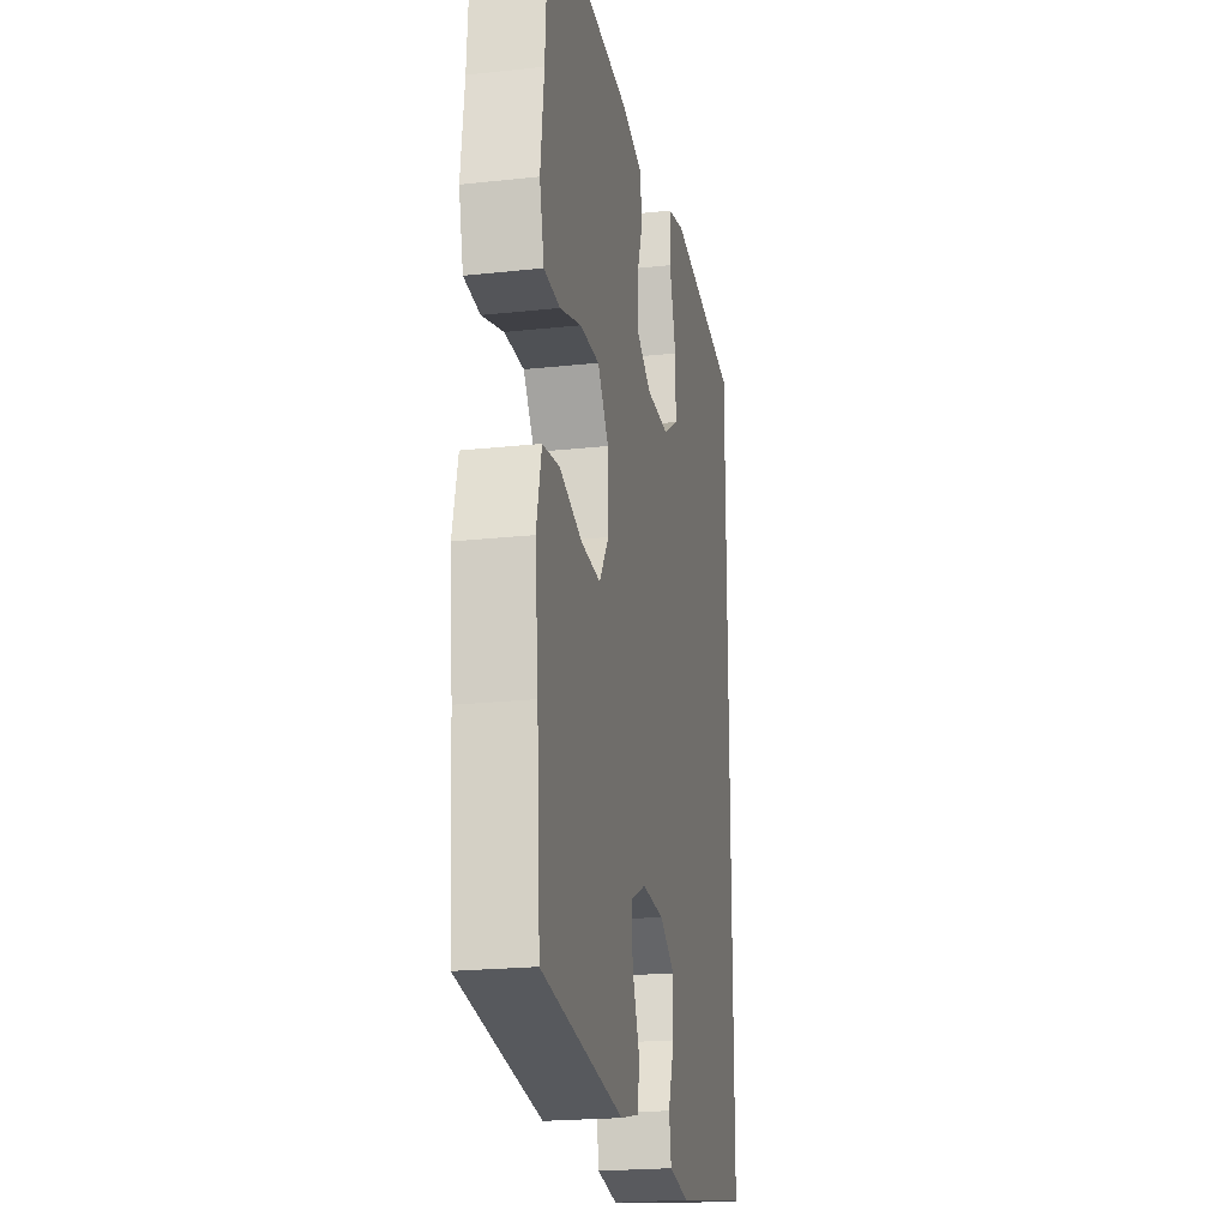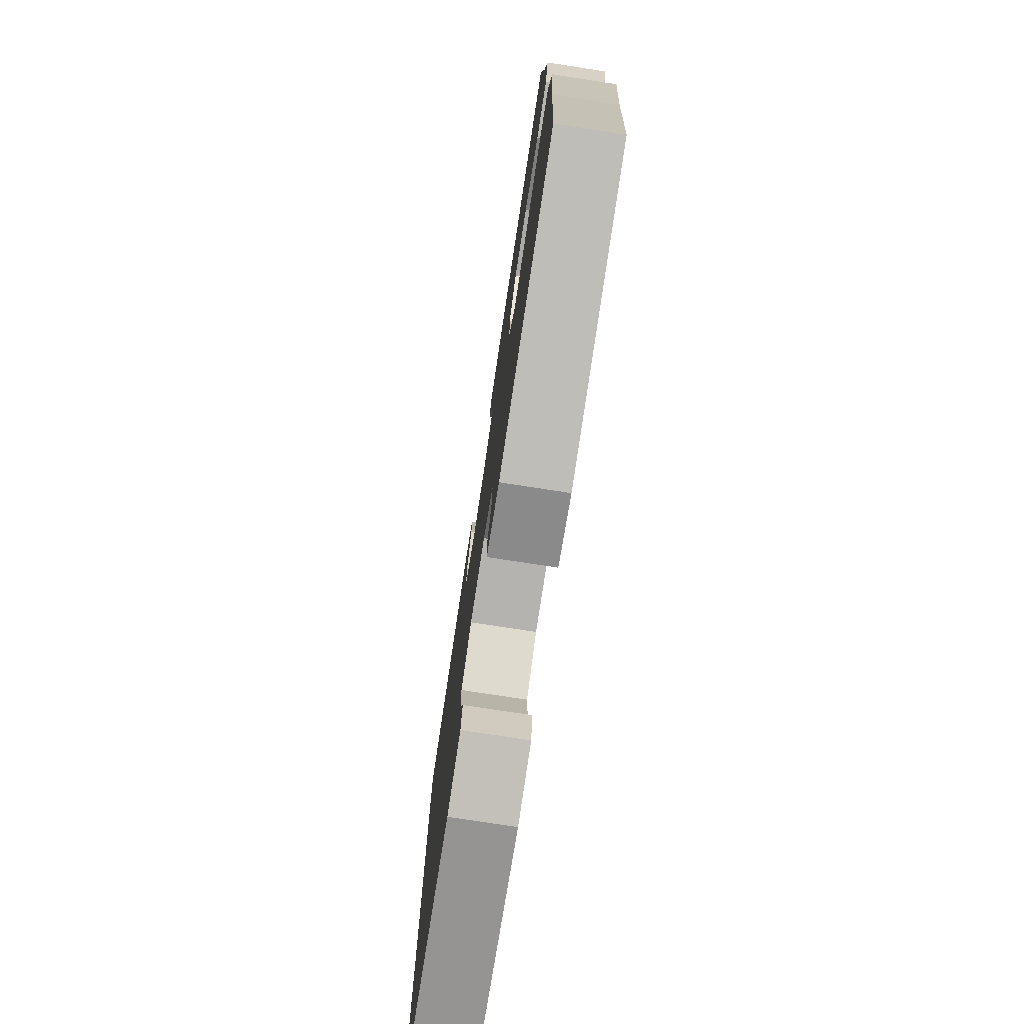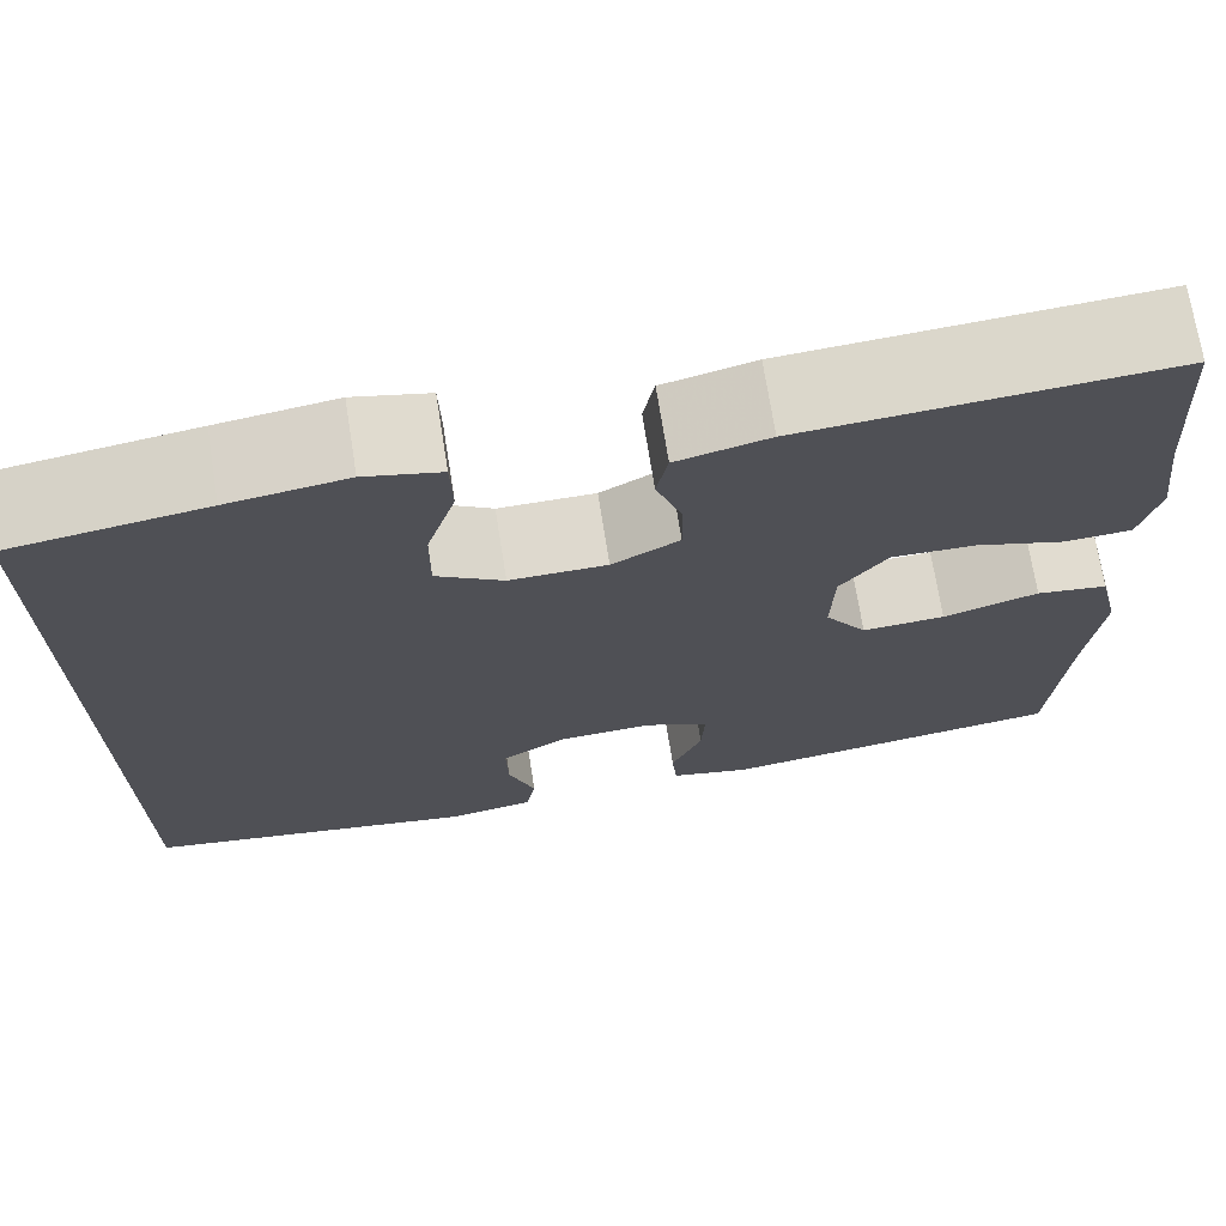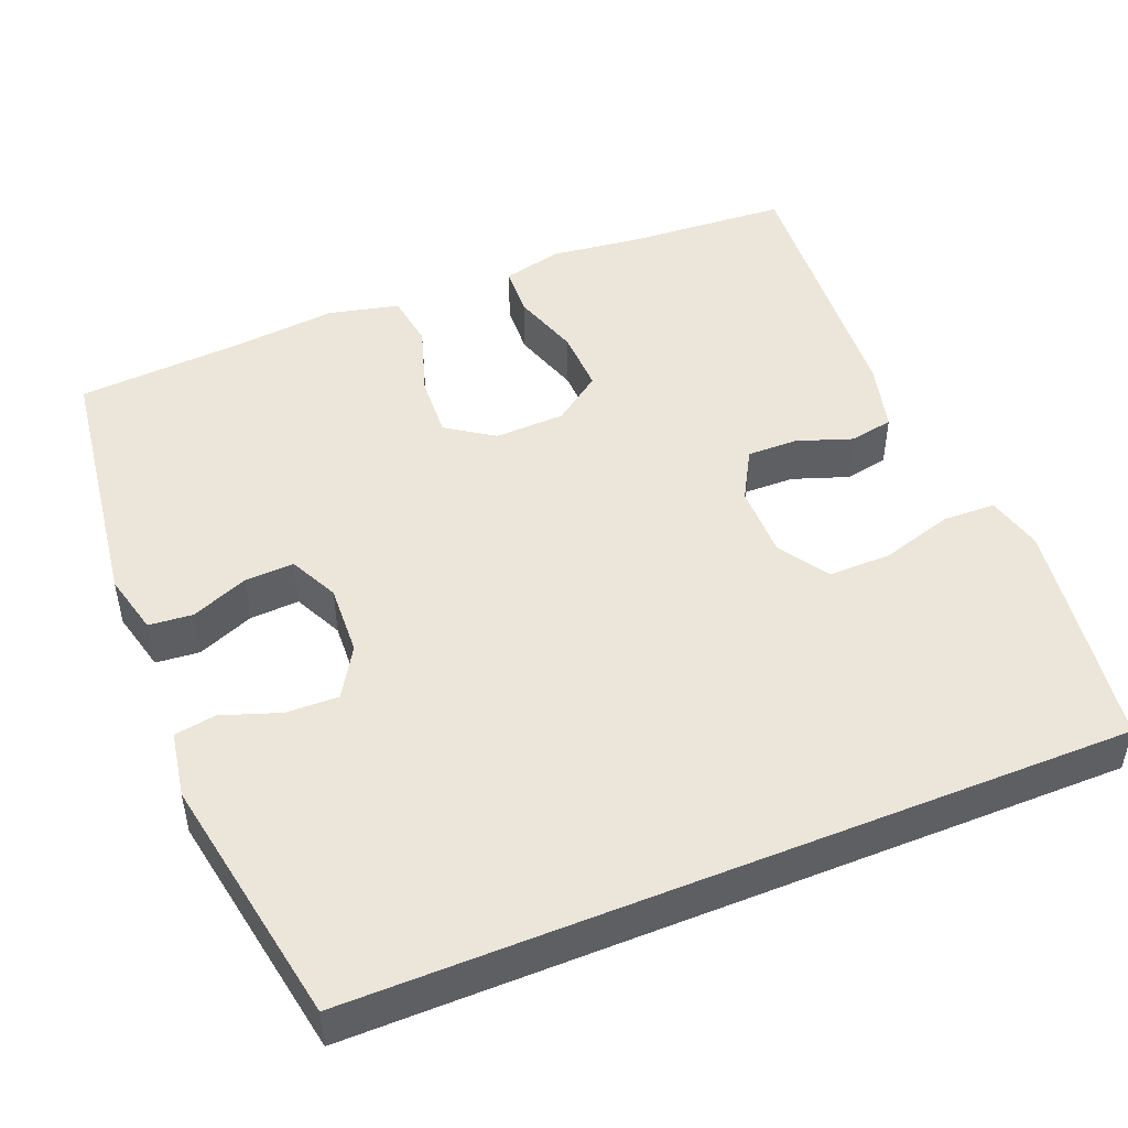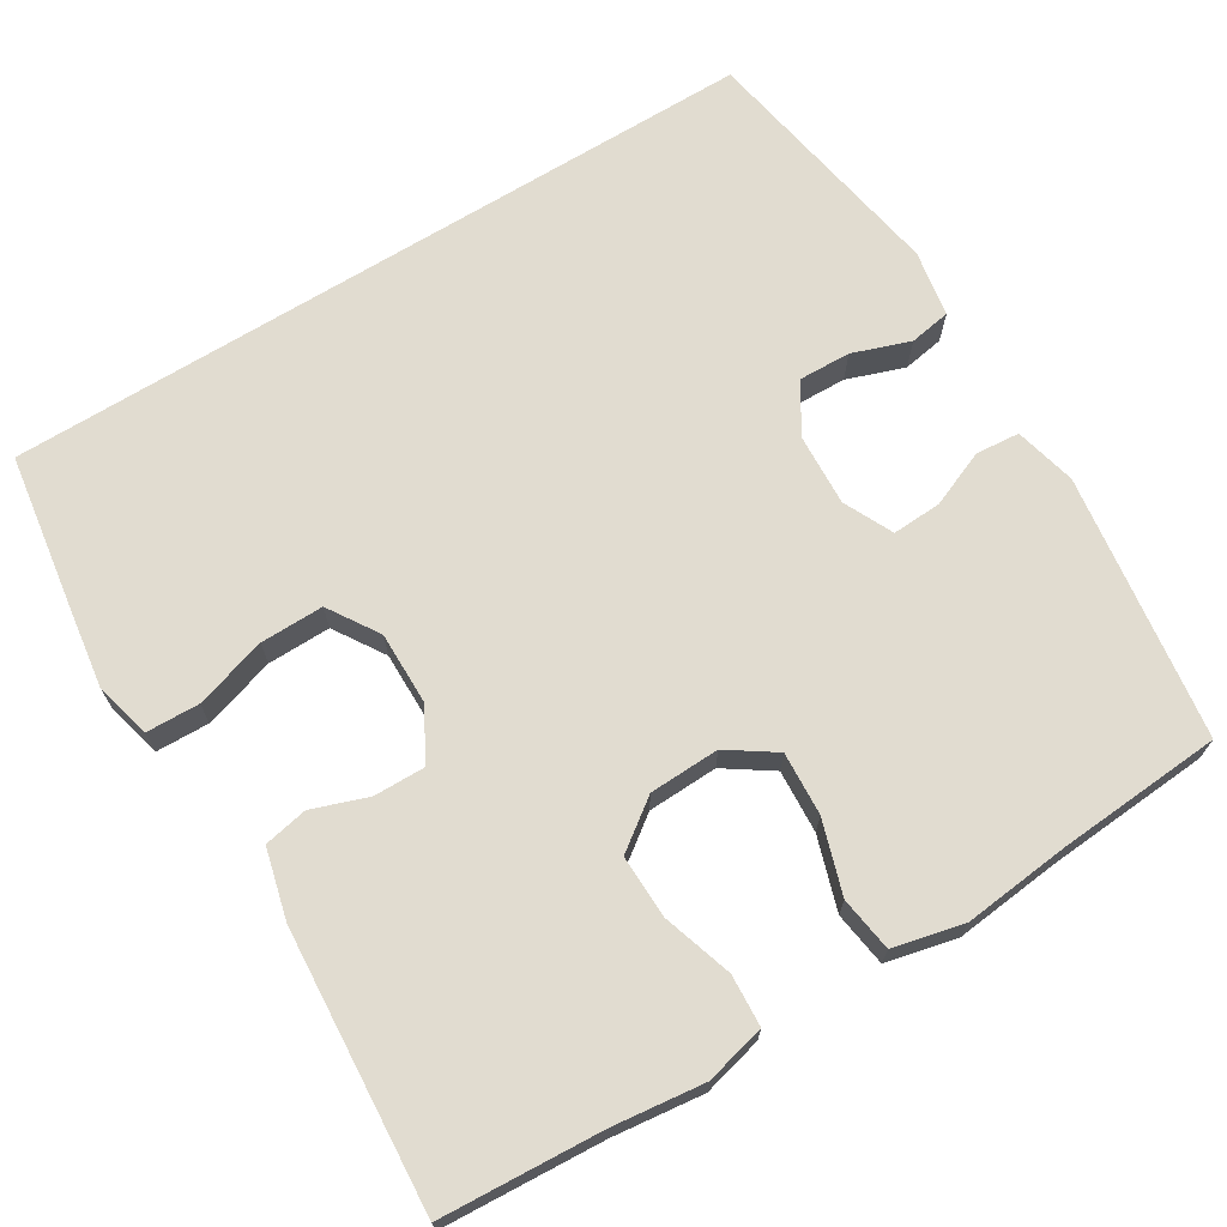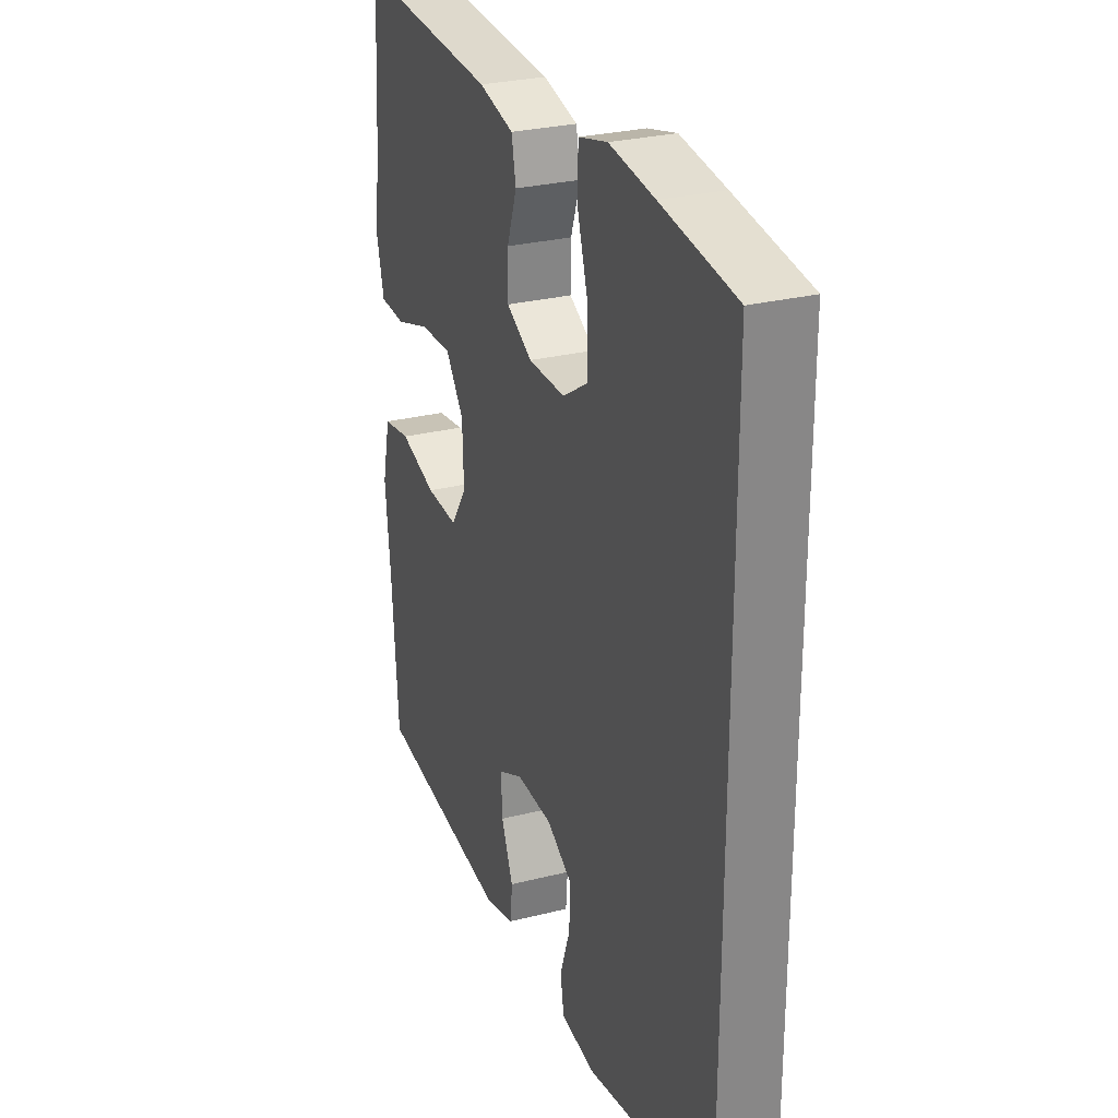
<metadata>
{"format":"obj","ext":"obj","renderer":"f3d","projection":"perspective","resolution":1024,"background":"white","views":[{"elev":-21.4,"azim":100.9,"up":"+Z"},{"elev":-77.1,"azim":81.3,"up":"+Z"},{"elev":71.3,"azim":-9.0,"up":"+Z"},{"elev":47.9,"azim":-112.2,"up":"+Y"},{"elev":69.4,"azim":58.4,"up":"+Y"},{"elev":27.6,"azim":-111.2,"up":"+Z"}]}
</metadata>
<code>
v 0.5 0.07 -0.5
v 0.161 0.07 -0.548
v 0.082 0.07 -0.529
v 0.077 0.07 -0.473
v 0.107 0.07 -0.4
v 0.11 0.07 -0.337
v 0.047 0.07 -0.307
v -0.045 0.07 -0.312
v -0.109 0.07 -0.351
v -0.107 0.07 -0.418
v -0.081 0.07 -0.492
v -0.09 0.07 -0.545
v -0.175 0.07 -0.56
v -0.5 0.07 -0.504
v -0.5 0.07 0.475
v -0.313 0.07 0.504
v -0.199 0.07 0.521
v -0.126 0.07 0.503
v -0.124 0.07 0.435
v -0.152 0.07 0.343
v -0.153 0.07 0.262
v -0.088 0.07 0.221
v 0.006 0.07 0.222
v 0.071 0.07 0.259
v 0.07 0.07 0.324
v 0.045 0.07 0.395
v 0.056 0.07 0.451
v 0.145 0.07 0.474
v 0.5 0.07 0.5
v 0.513 0.07 0.293
v 0.527 0.07 0.177
v 0.508 0.07 0.1
v 0.442 0.07 0.096
v 0.353 0.07 0.124
v 0.272 0.07 0.126
v 0.226 0.07 0.063
v 0.223 0.07 -0.027
v 0.264 0.07 -0.087
v 0.345 0.07 -0.082
v 0.438 0.07 -0.052
v 0.508 0.07 -0.062
v 0.529 0.07 -0.152
v 0.515 0.07 -0.287
v 0.5 0 -0.5
v 0.161 0 -0.548
v 0.082 0 -0.529
v 0.077 0 -0.473
v 0.107 0 -0.4
v 0.11 0 -0.337
v 0.047 0 -0.307
v -0.045 0 -0.312
v -0.109 0 -0.351
v -0.107 0 -0.418
v -0.081 0 -0.492
v -0.09 0 -0.545
v -0.175 0 -0.56
v -0.5 0 -0.504
v -0.5 0 0.475
v -0.313 0 0.504
v -0.199 0 0.521
v -0.126 0 0.503
v -0.124 0 0.435
v -0.152 0 0.343
v -0.153 0 0.262
v -0.088 0 0.221
v 0.006 0 0.222
v 0.071 0 0.259
v 0.07 0 0.324
v 0.045 0 0.395
v 0.056 0 0.451
v 0.145 0 0.474
v 0.5 0 0.5
v 0.513 0 0.293
v 0.527 0 0.177
v 0.508 0 0.1
v 0.442 0 0.096
v 0.353 0 0.124
v 0.272 0 0.126
v 0.226 0 0.063
v 0.223 0 -0.027
v 0.264 0 -0.087
v 0.345 0 -0.082
v 0.438 0 -0.052
v 0.508 0 -0.062
v 0.529 0 -0.152
v 0.515 0 -0.287
f 41 42 43
f 40 41 43
f 39 40 43
f 3 4 5
f 2 3 5
f 1 2 5
f 43 1 5
f 39 43 5
f 38 39 5
f 37 38 5 6
f 36 37 6 7
f 32 33 34
f 31 32 34
f 30 31 34
f 30 34 35
f 29 30 35
f 28 29 35
f 27 28 35
f 26 27 35
f 25 26 35
f 24 25 35 36
f 18 19 20
f 17 18 20
f 16 17 20
f 15 16 20
f 14 15 20
f 14 20 21
f 12 13 14
f 11 12 14
f 10 11 14
f 9 10 14 21
f 8 9 21 22
f 36 7 8
f 24 36 8
f 23 24 8
f 8 22 23
f 86 85 84
f 86 84 83
f 86 83 82
f 48 47 46
f 48 46 45
f 48 45 44
f 48 44 86
f 48 86 82
f 48 82 81
f 49 48 81 80
f 50 49 80 79
f 77 76 75
f 77 75 74
f 77 74 73
f 78 77 73
f 78 73 72
f 78 72 71
f 78 71 70
f 78 70 69
f 78 69 68
f 79 78 68 67
f 63 62 61
f 63 61 60
f 63 60 59
f 63 59 58
f 63 58 57
f 64 63 57
f 57 56 55
f 57 55 54
f 57 54 53
f 64 57 53 52
f 65 64 52 51
f 51 50 79
f 51 79 67
f 51 67 66
f 66 65 51
f 1 44 45 2
f 2 45 46 3
f 3 46 47 4
f 4 47 48 5
f 5 48 49 6
f 6 49 50 7
f 7 50 51 8
f 8 51 52 9
f 9 52 53 10
f 10 53 54 11
f 11 54 55 12
f 12 55 56 13
f 13 56 57 14
f 14 57 58 15
f 15 58 59 16
f 16 59 60 17
f 17 60 61 18
f 18 61 62 19
f 19 62 63 20
f 20 63 64 21
f 21 64 65 22
f 22 65 66 23
f 23 66 67 24
f 24 67 68 25
f 25 68 69 26
f 26 69 70 27
f 27 70 71 28
f 28 71 72 29
f 29 72 73 30
f 30 73 74 31
f 31 74 75 32
f 32 75 76 33
f 33 76 77 34
f 34 77 78 35
f 35 78 79 36
f 36 79 80 37
f 37 80 81 38
f 38 81 82 39
f 39 82 83 40
f 40 83 84 41
f 41 84 85 42
f 42 85 86 43
f 43 86 44 1

</code>
